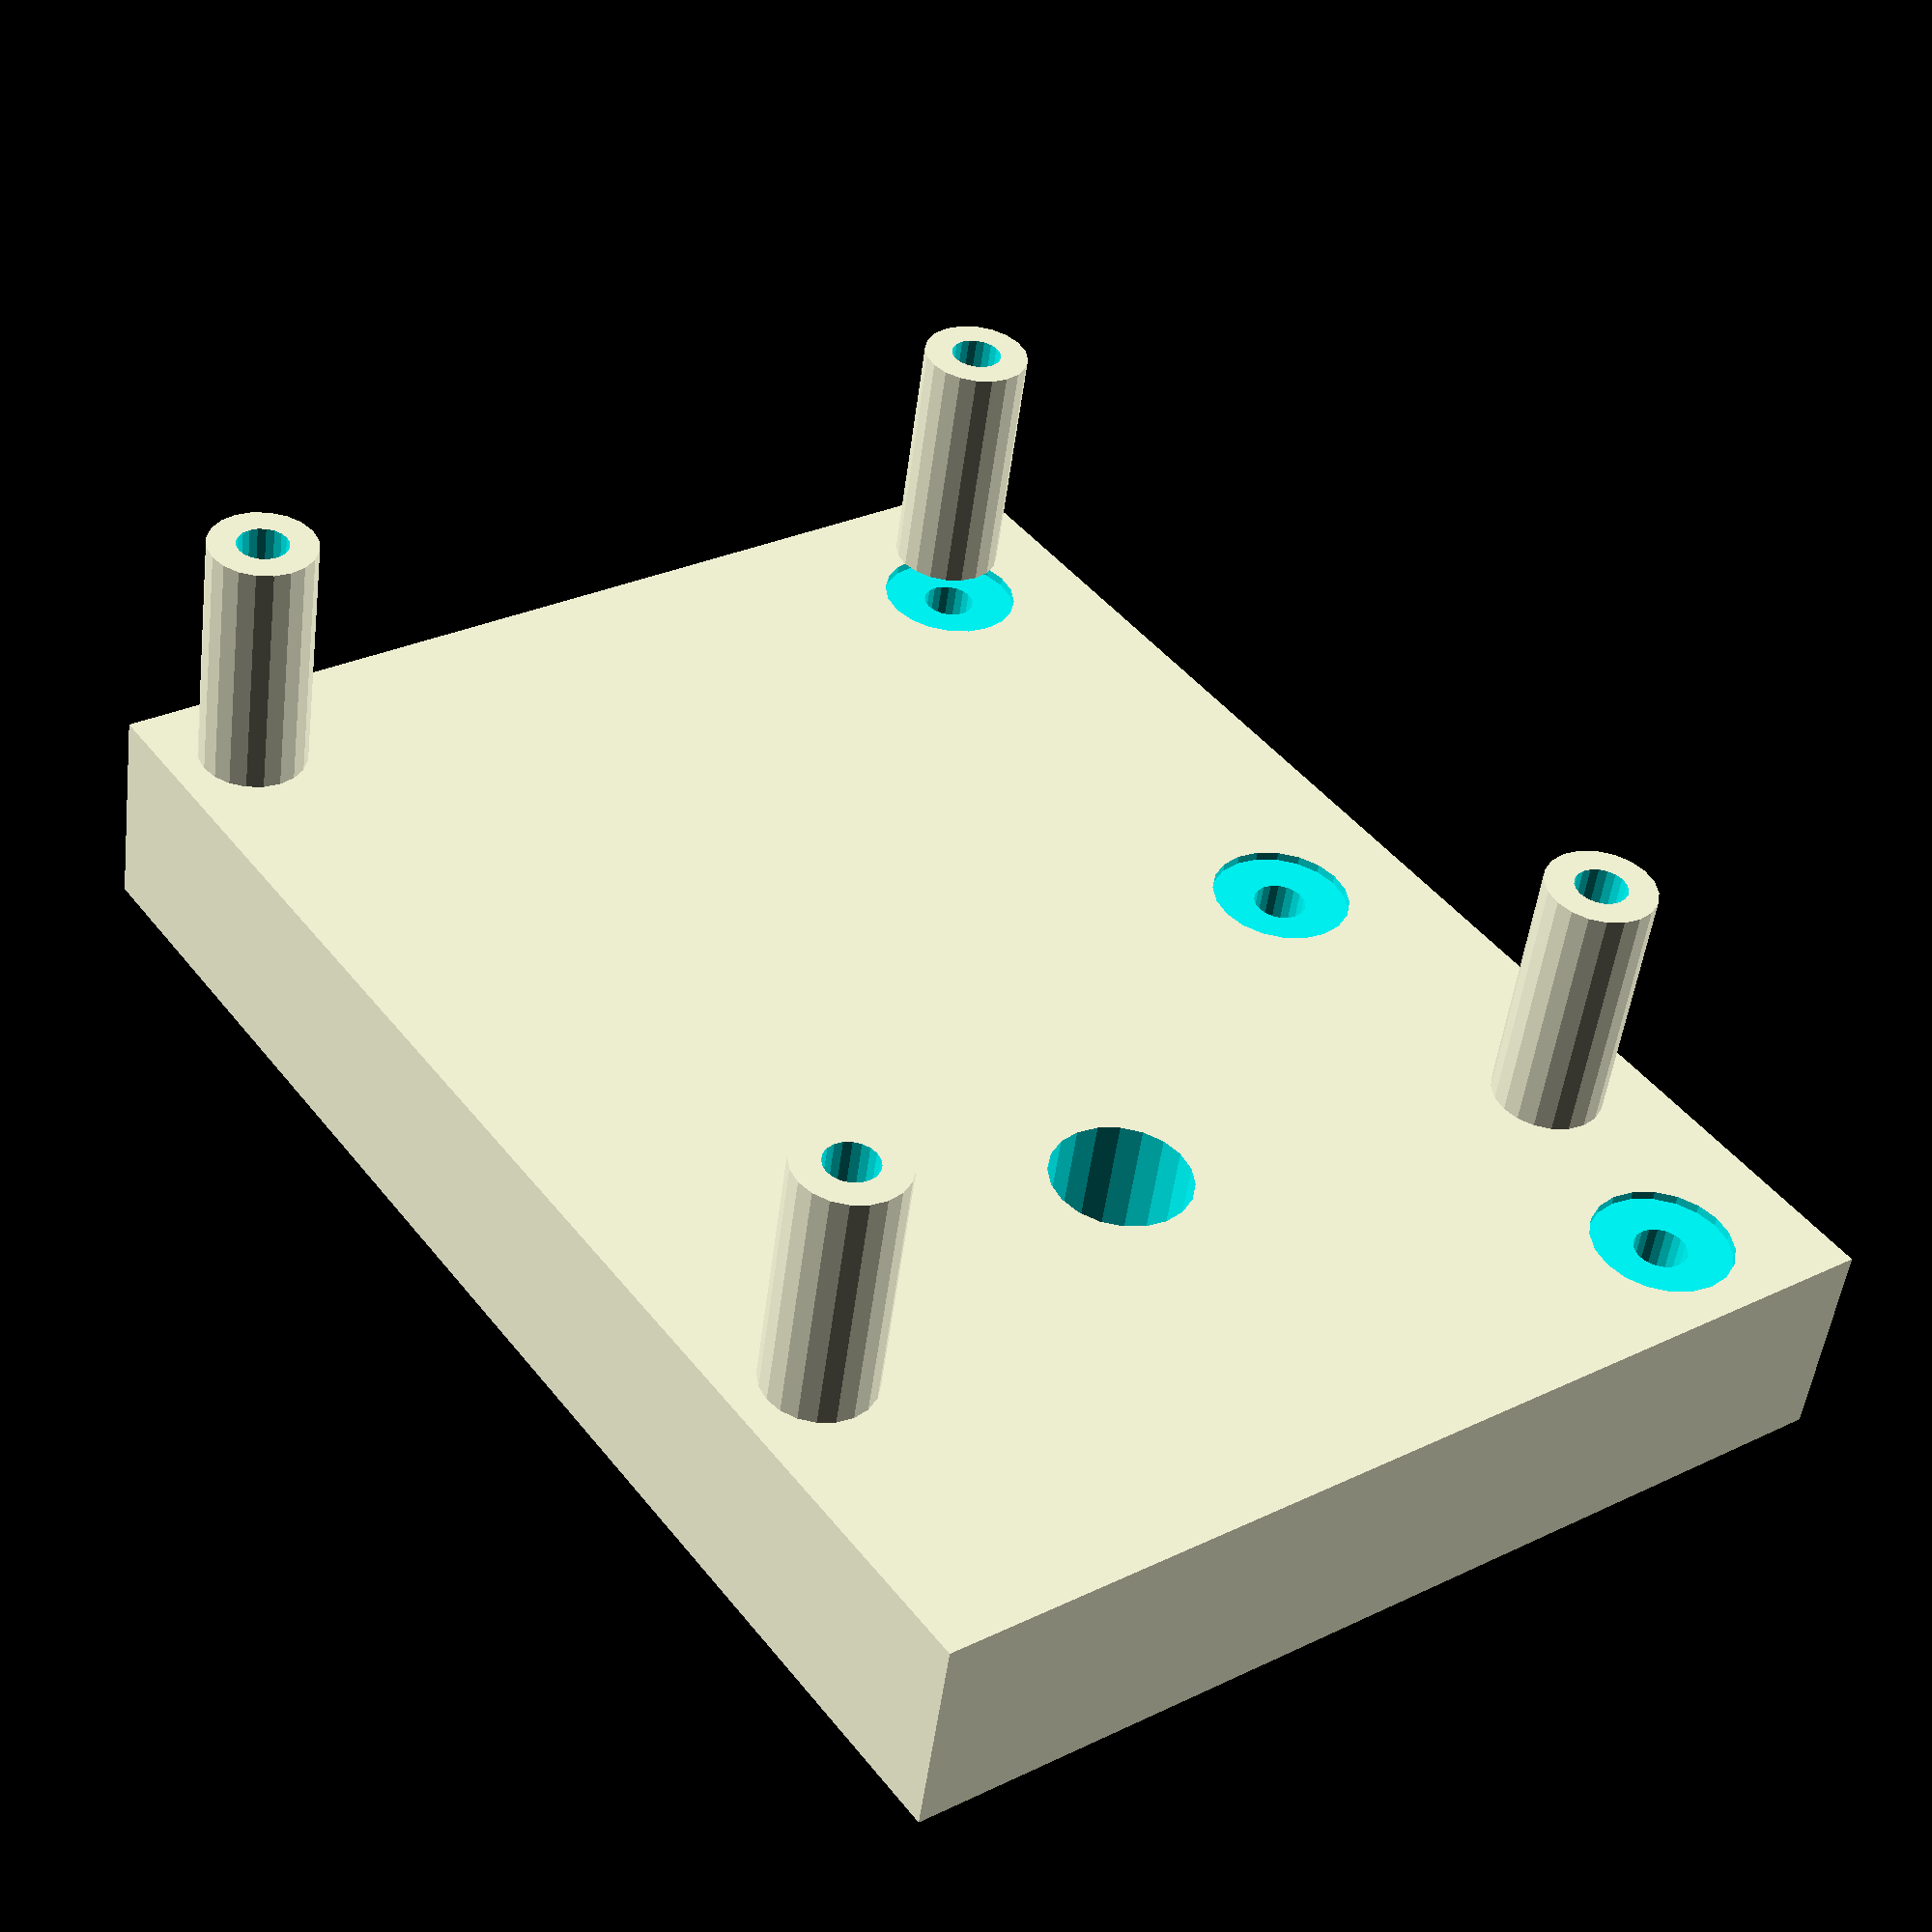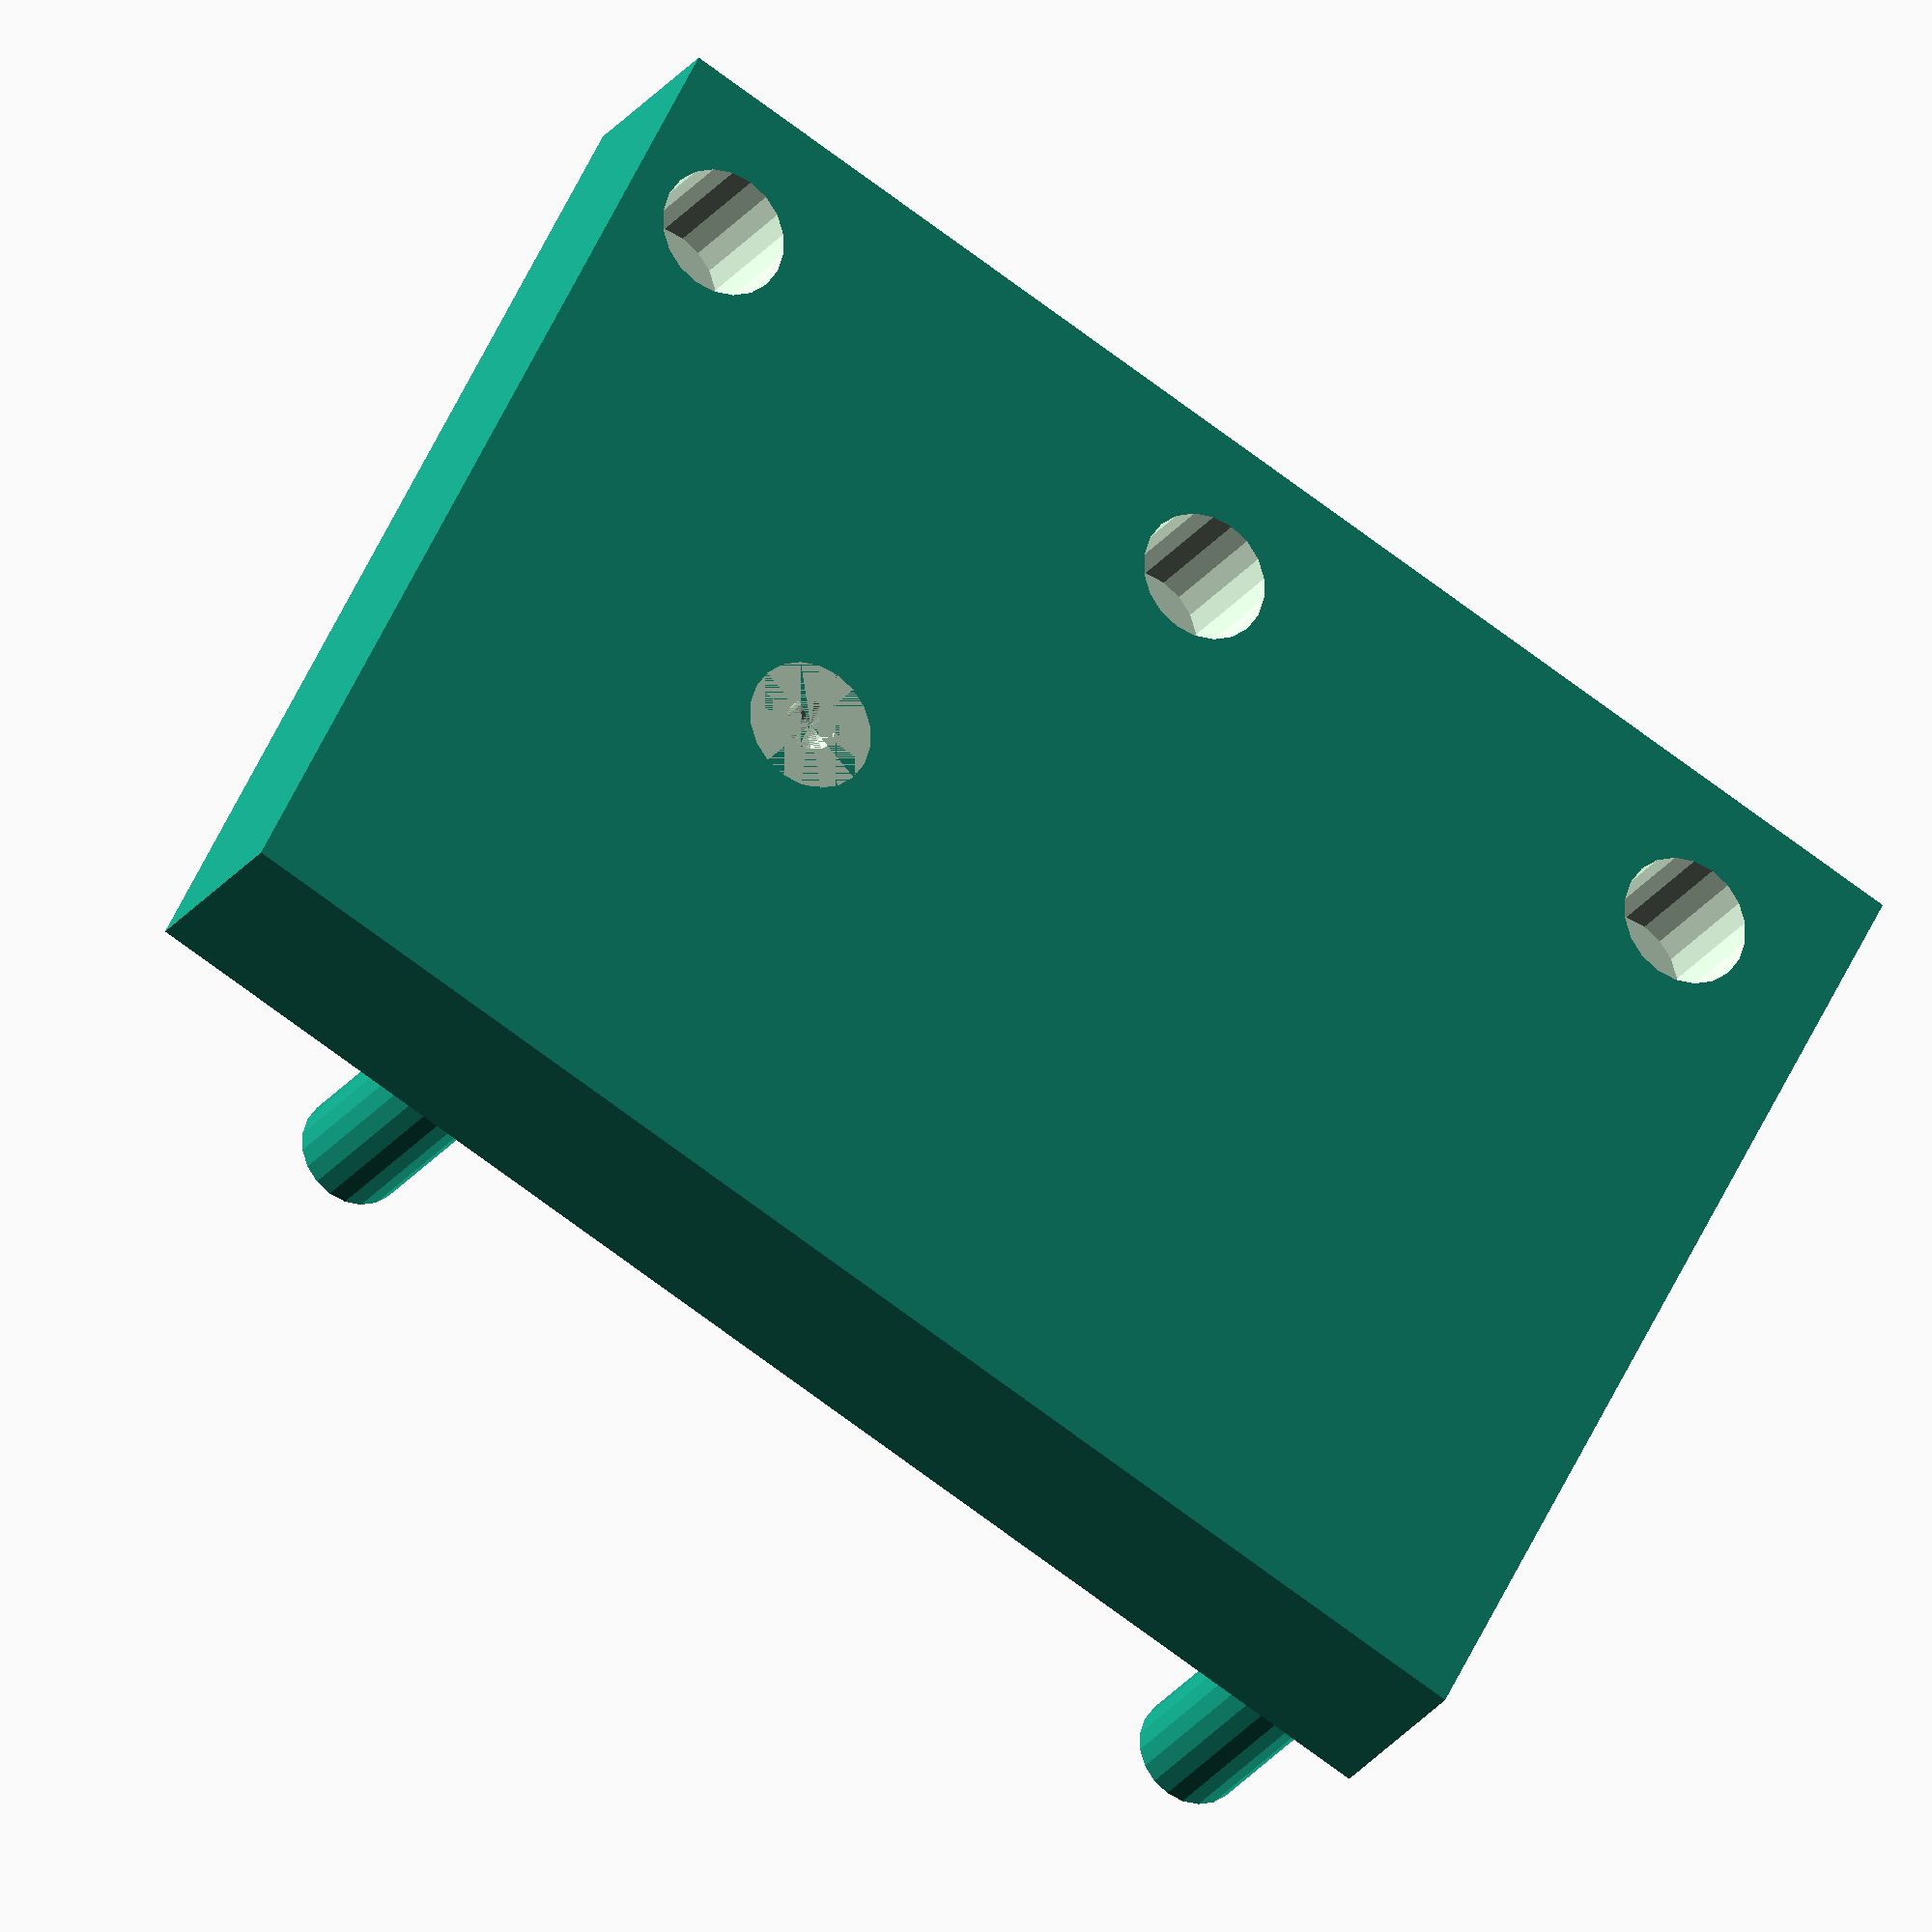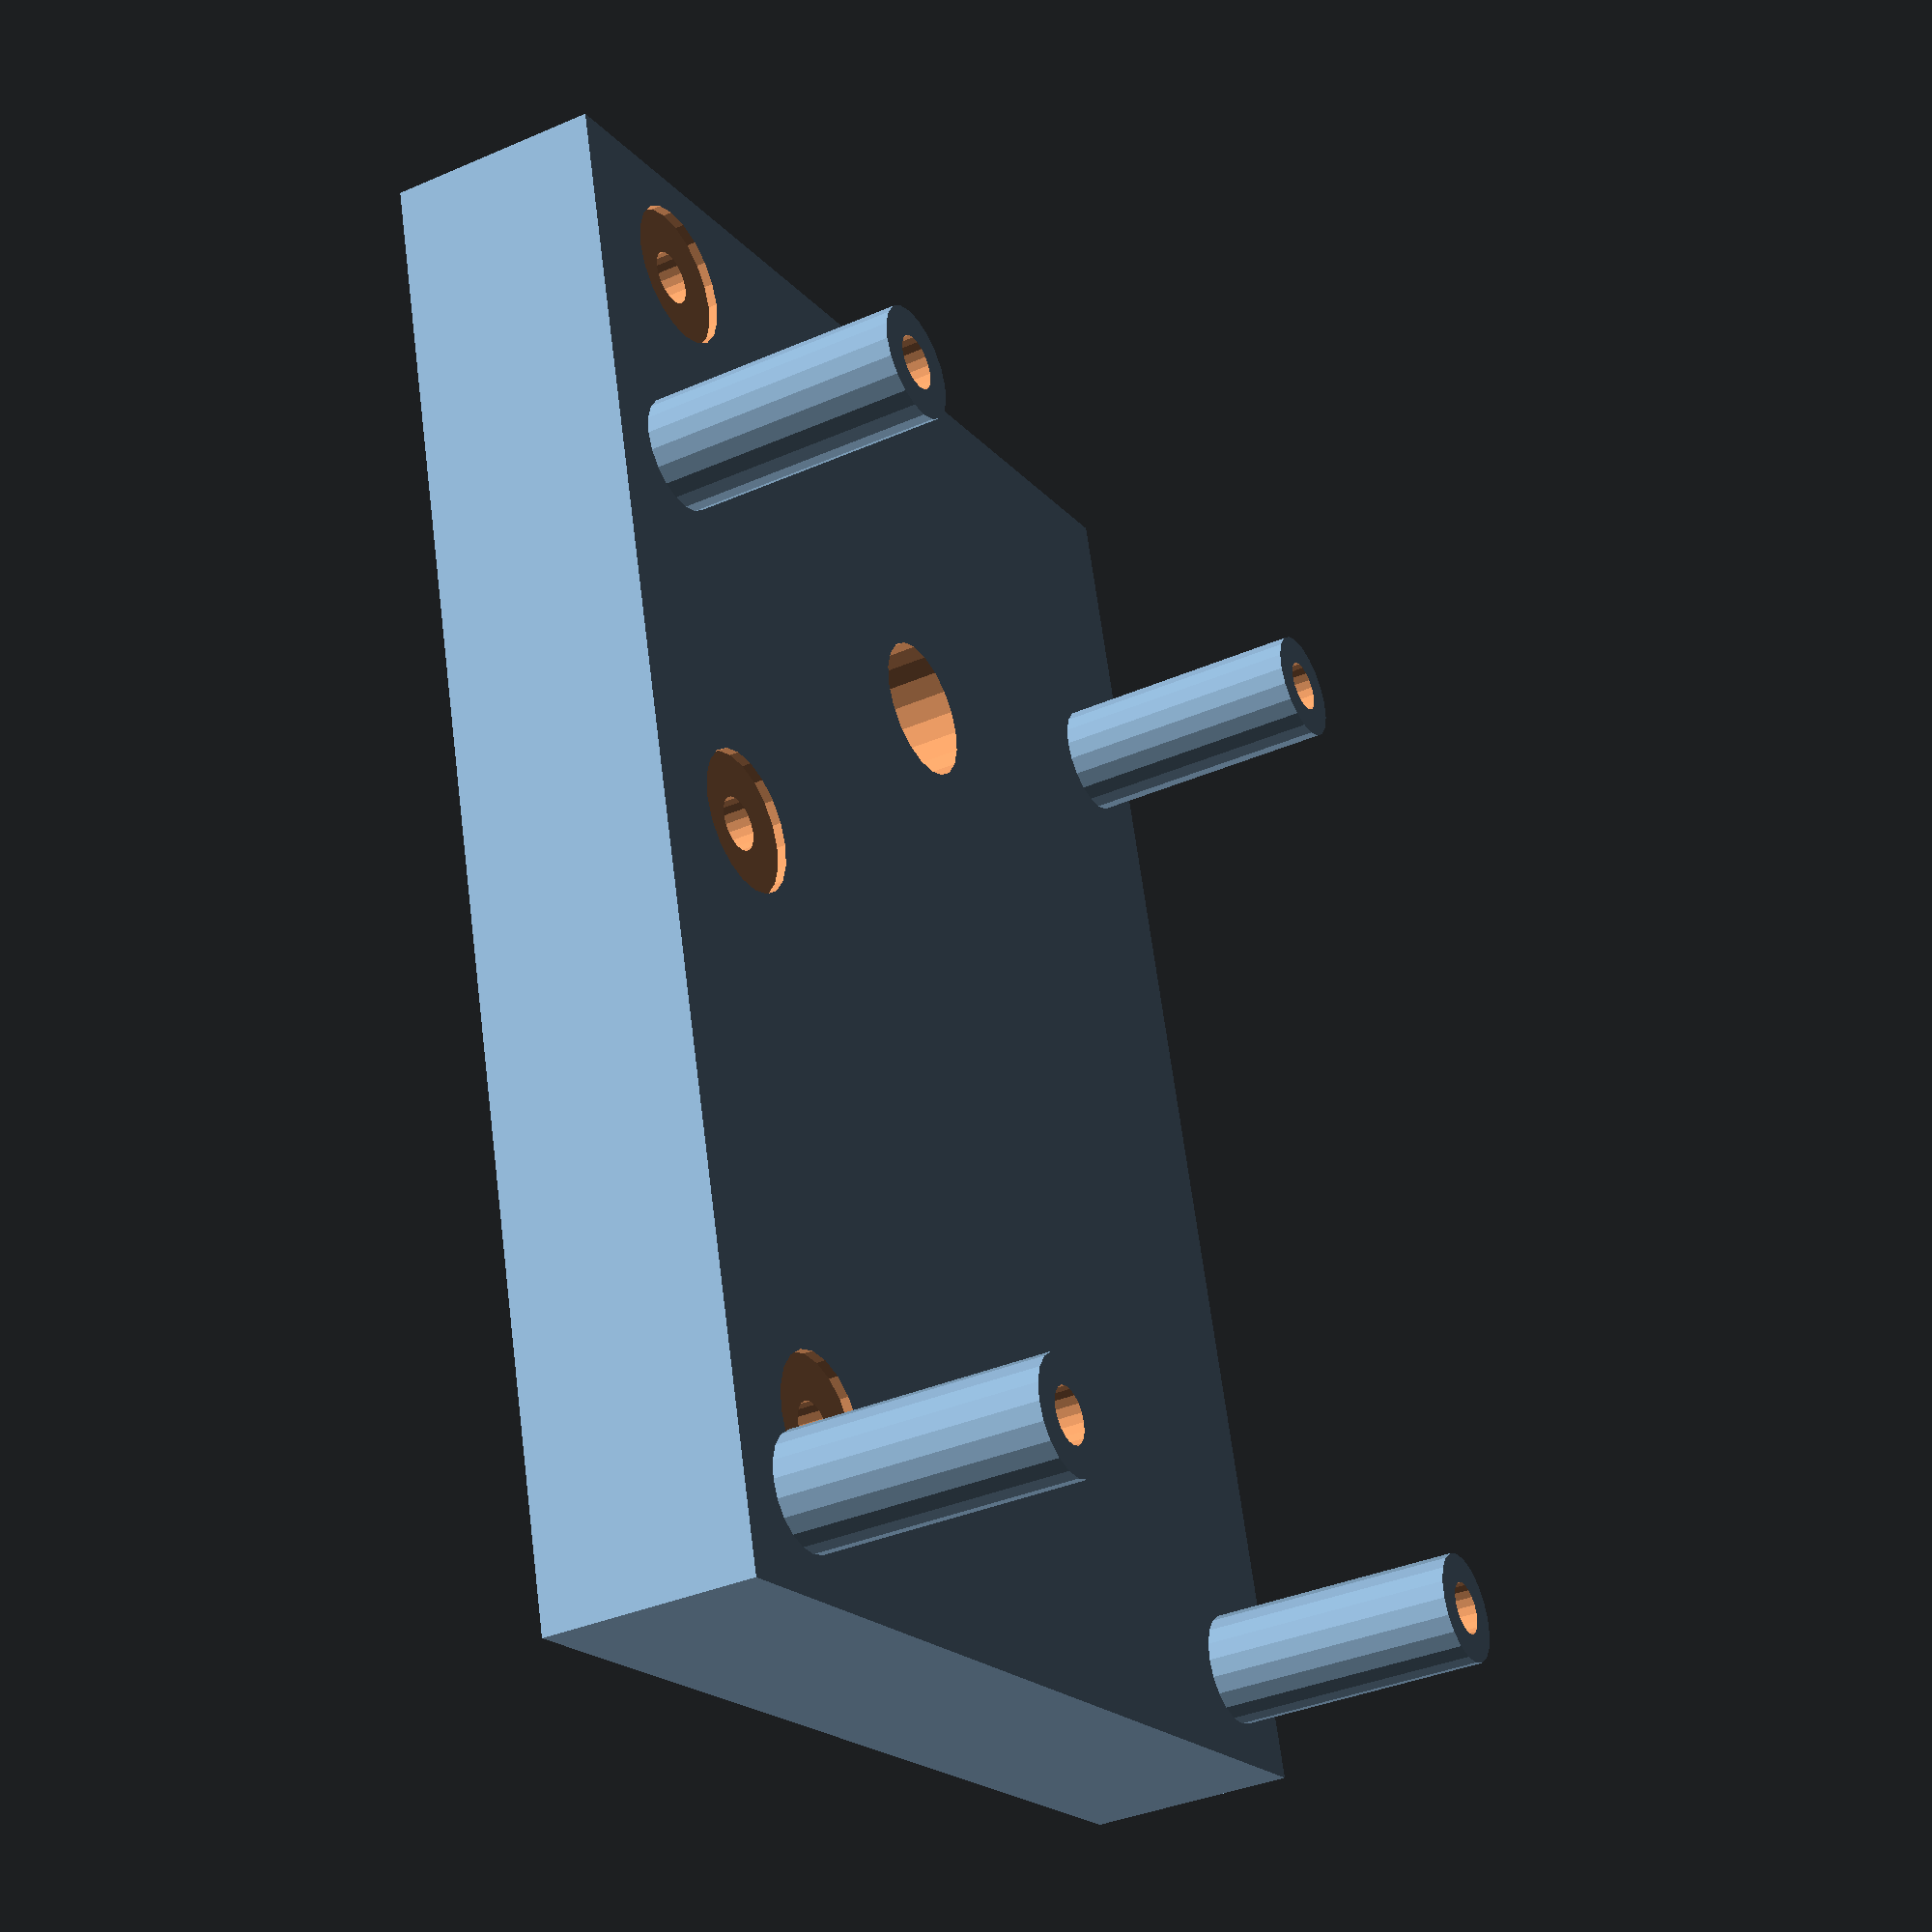
<openscad>
pi_mount();

module pi_mount() {
    difference() {
        cube([82, 60, 12]);

        translate([6, 8.5, 0]) union() {
            translate([0, 0, 8.5]) gc_hole(h=10);
            translate([33.3, 0, 8.5]) gc_hole(h=10);
            translate([66.6, 0, 8.5]) gc_hole(h=10);
            translate([17.8, 23.3, 0]) gc_hole(h=10);
        }
    }

    for (x = [18.5, 18.5+58]) {
        for (y = [6, 6+49]) {
            translate([x, y, 12]) pi_hole(h=14.5);
        }
    }



    module gc_hole(h=1) {
        $fn = 20;
        cylinder(h=h, d=3);
        translate([0, 0, -h]) cylinder(h=h, d=7.5);
        translate([0, 0, 3]) cylinder(h=h, d=8);
    }

    module pi_hole(h=5) {
        $fn = 20;
        difference(){
            cylinder(h=h, d=6.3);
            translate([0, 0, h-3.9]) cylinder(h=4, d=3);
        }
    }
}
</openscad>
<views>
elev=231.4 azim=54.5 roll=187.4 proj=p view=solid
elev=24.0 azim=153.2 roll=153.7 proj=o view=wireframe
elev=217.1 azim=254.6 roll=240.9 proj=p view=wireframe
</views>
